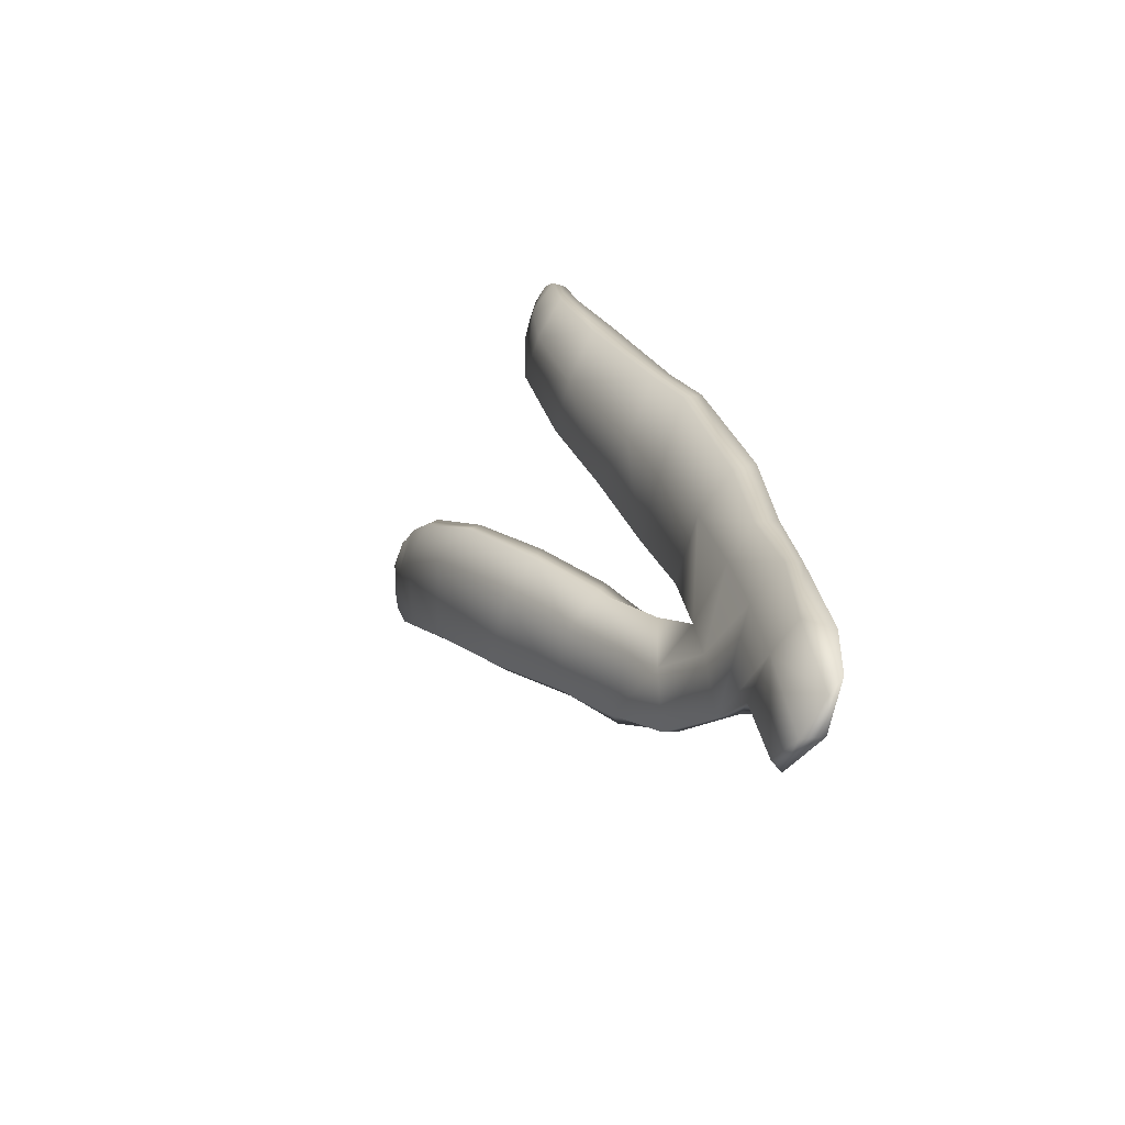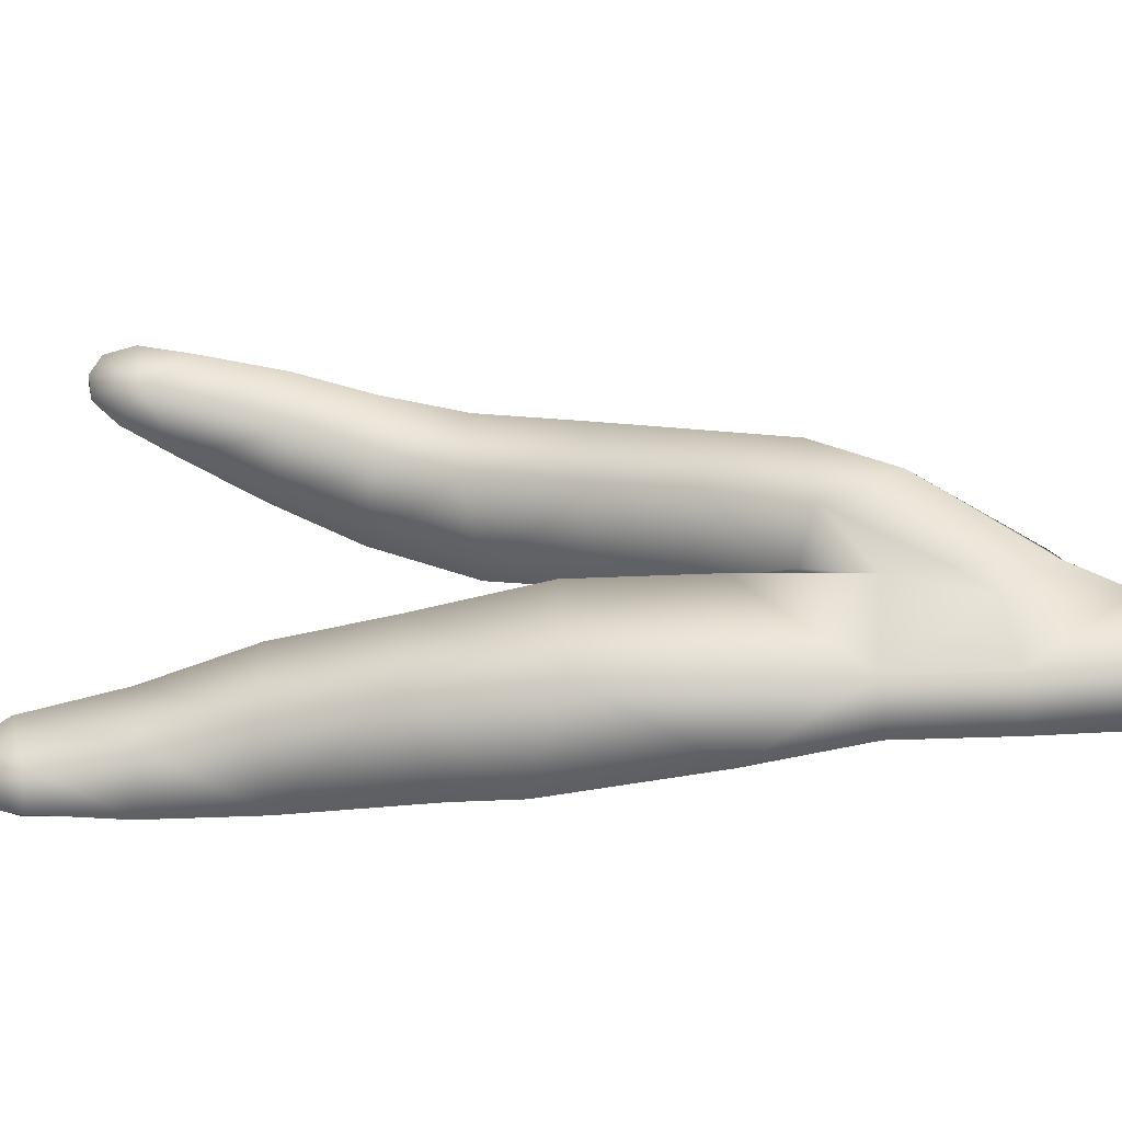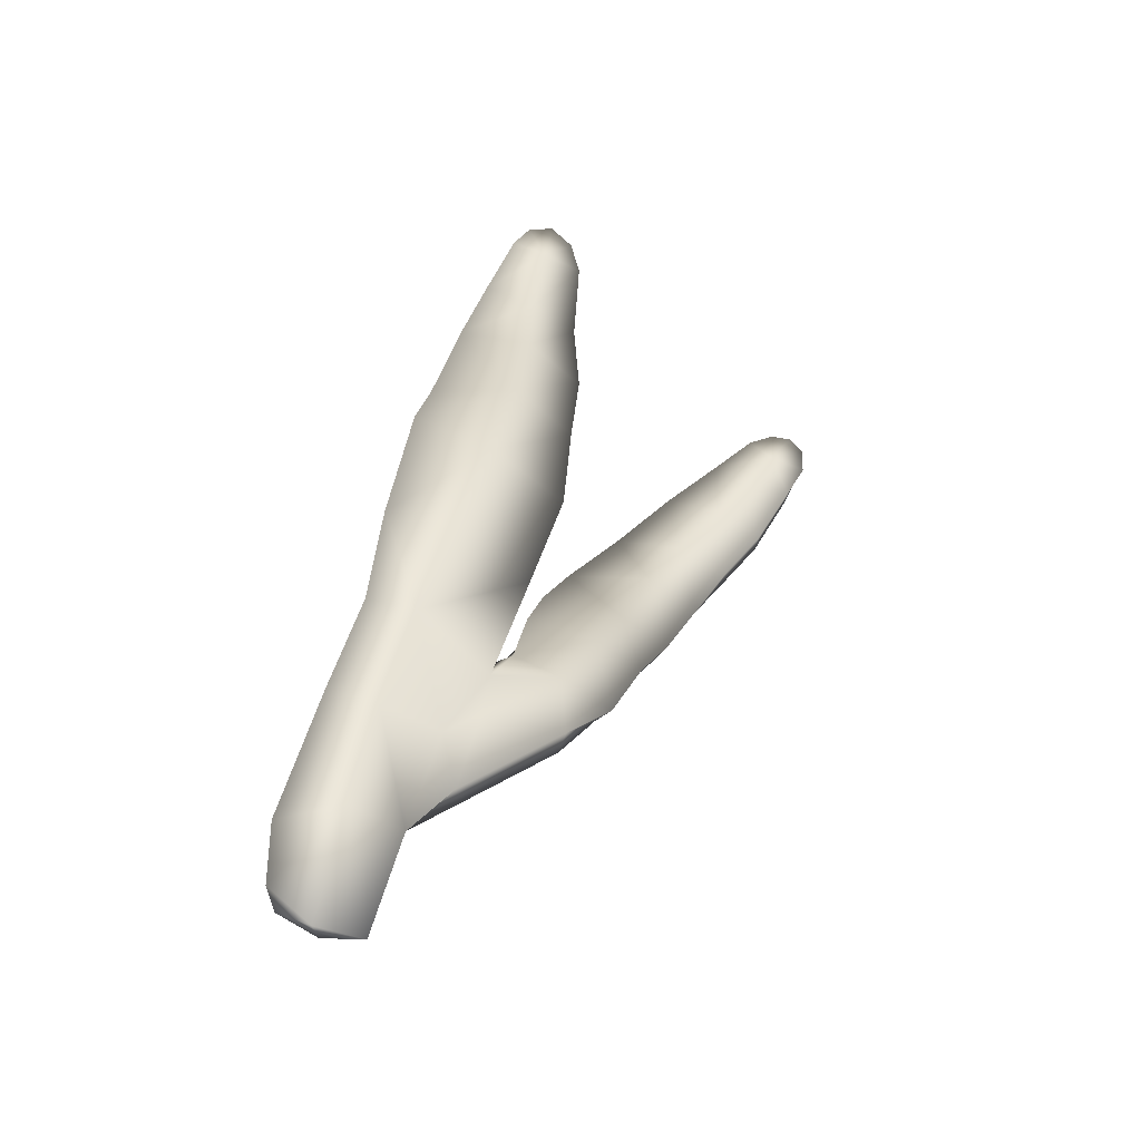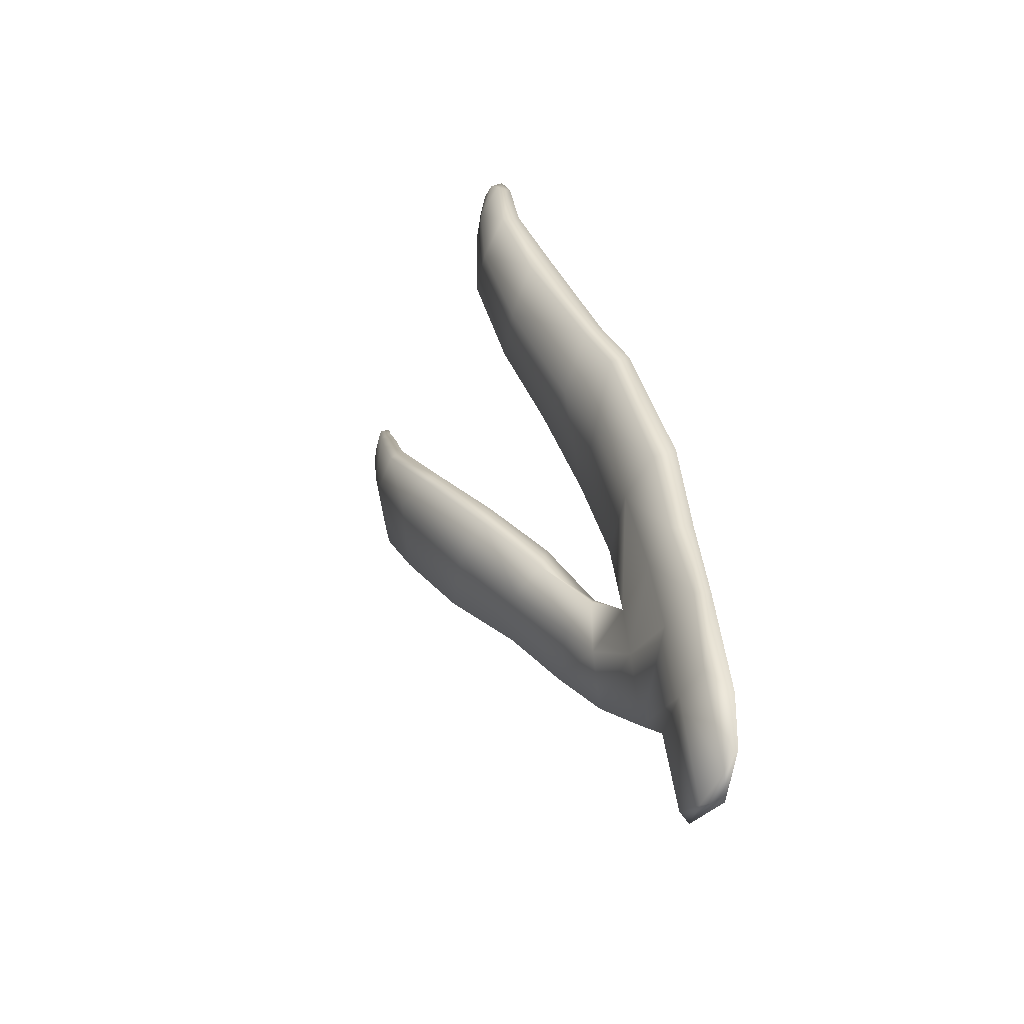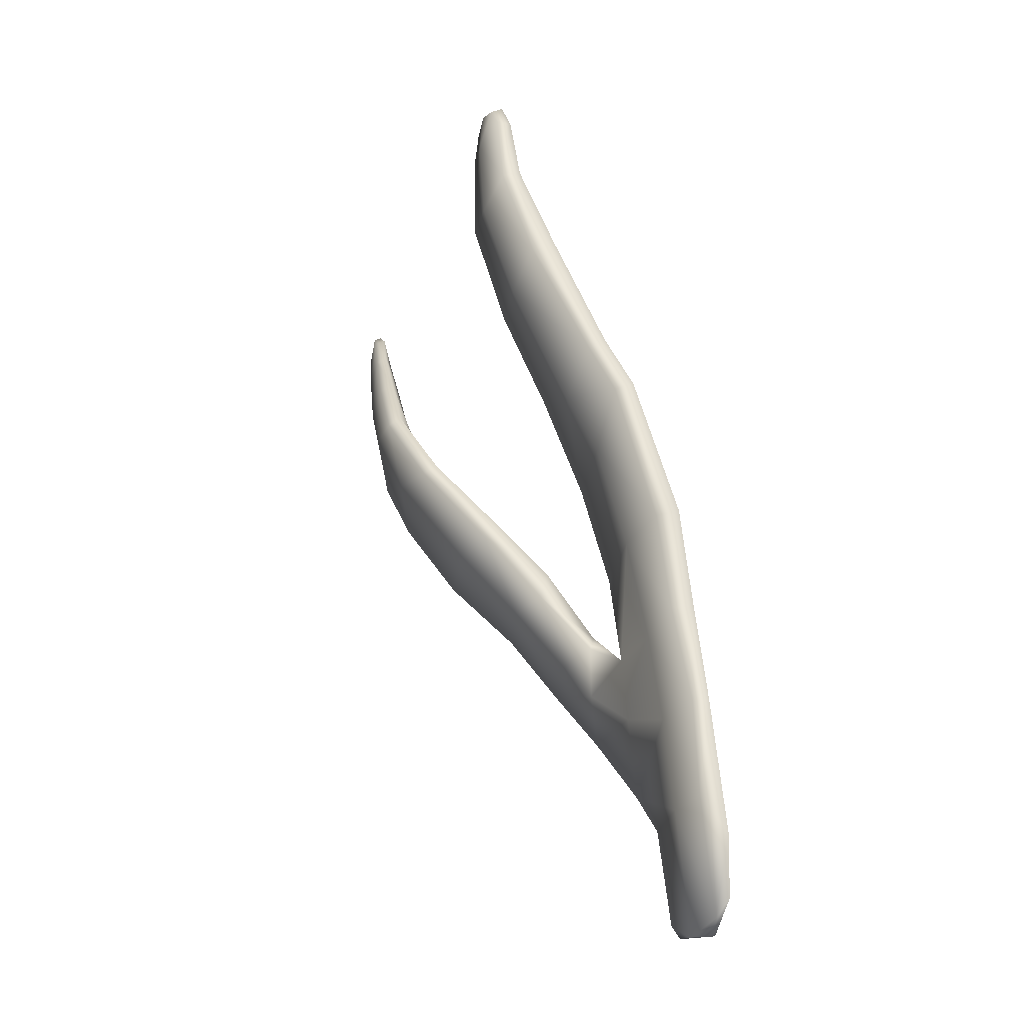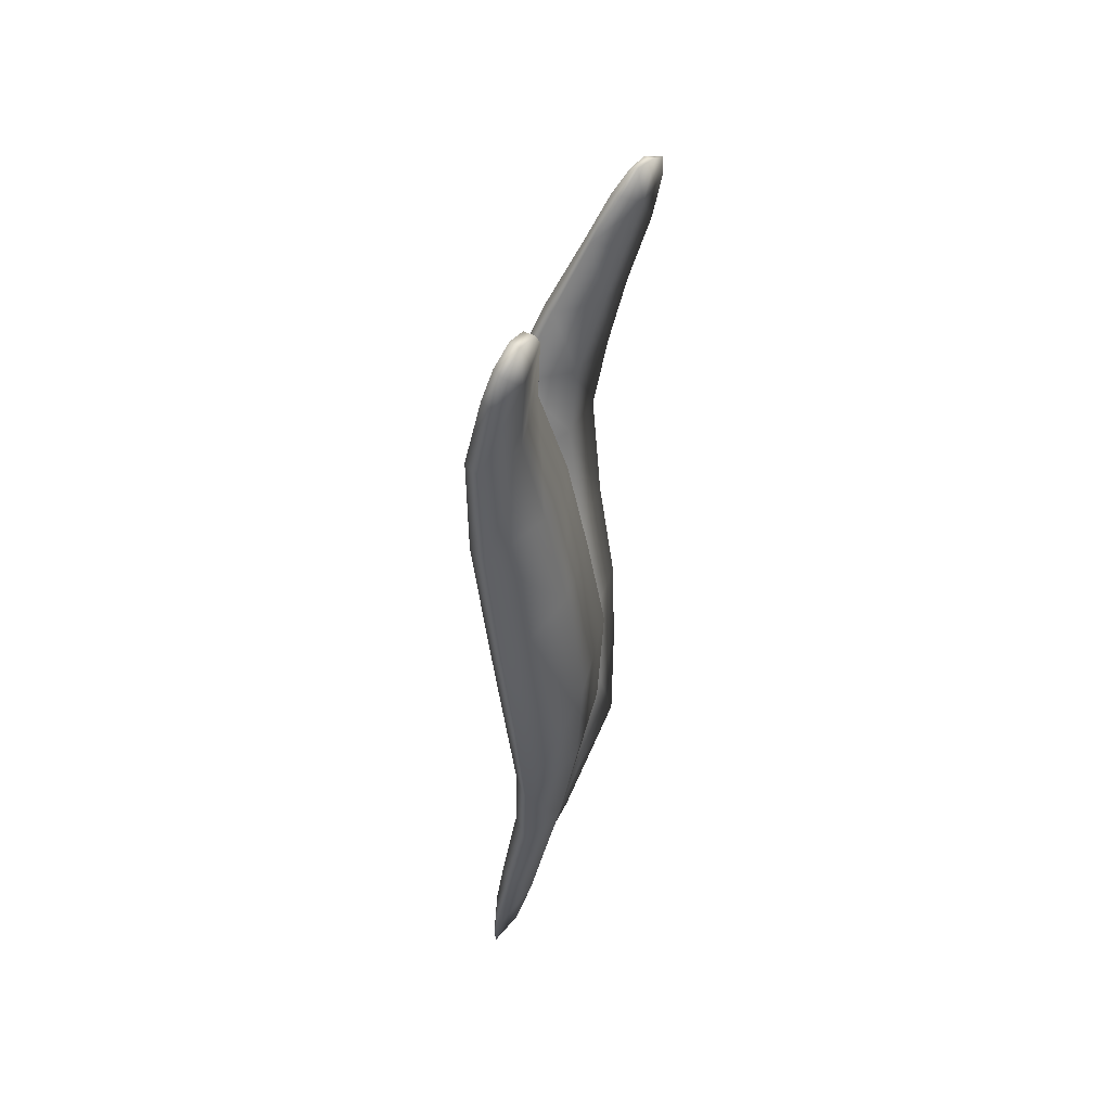
<metadata>
{"format":"obj","ext":"obj","renderer":"f3d","projection":"perspective","resolution":1024,"background":"white","views":[{"elev":-53.4,"azim":-120.7,"up":"+Y"},{"elev":65.8,"azim":-108.8,"up":"+Z"},{"elev":-35.7,"azim":-26.5,"up":"+Y"},{"elev":-37.9,"azim":-115.2,"up":"+Y"},{"elev":-18.5,"azim":-115.9,"up":"+Y"},{"elev":70.1,"azim":-64.2,"up":"+Y"}]}
</metadata>
<code>
g default
v -29.85 -2.358 -88.21
v -29.13 -2.324 -88.32
v -28.78 -0.8888 -88.19
v -29.56 -0.7969 -88.06
v -30.41 -1.084 -88.29
v -30.4 -1.93 -88.31
v -29.28 0.642 -87.97
v -29.9 0.8207 -88.22
v -28.4 0.5273 -88.06
v -27.75 1.582 -88.13
v -28.88 2.089 -87.89
v -29.48 2.247 -88.17
v -28.36 3.675 -87.87
v -29.26 3.749 -88.24
v -27.25 3.148 -88.06
v -26.66 4.798 -88.26
v -27.84 5.12 -88.04
v -28.75 5.824 -88.66
v -27.25 6.799 -88.57
v -28.41 6.602 -88.94
v -26.33 6.429 -88.7
v -25.95 7.889 -89.2
v -26.84 8.246 -89.09
v -27.77 8.39 -89.46
v -26.54 9.508 -89.55
v -27.23 9.771 -89.78
v -25.78 9.365 -89.69
v -25.69 10.7 -89.7
v -26.31 10.73 -89.62
v -26.81 10.87 -89.74
v -26.16 11.44 -89.72
v -26.54 11.29 -89.77
v -25.84 11.18 -89.69
v -29.97 -0.519 -88.46
v -30.23 -2.179 -88.43
v -29.78 0.8169 -88.41
v -29.28 2.264 -88.41
v -29.04 3.703 -88.49
v -28.63 5.743 -88.9
v -28.32 6.469 -89.17
v -27.63 8.273 -89.76
v -27.12 9.727 -90.03
v -26.75 10.89 -89.95
v -26.46 11.22 -89.93
v -26.09 11.32 -89.89
v -25.82 11.12 -89.85
v -25.7 10.65 -89.87
v -25.83 9.324 -89.91
v -26.08 7.761 -89.5
v -26.44 6.282 -88.97
v -26.79 4.749 -88.51
v -27.39 3.159 -88.37
v -27.75 1.856 -88.39
v -28.76 1.957 -88.5
v -28.31 3.471 -88.58
v -27.84 5.053 -88.8
v -27.47 5.96 -89.11
v -26.89 7.869 -89.74
v -26.55 9.362 -90.09
v -26.25 10.64 -90.03
v -28.2 -0.2175 -88.09
v -27.89 0.9324 -88.06
v -26.71 1.914 -88.23
v -26.74 0.9397 -88.01
v -27.24 2.297 -88.57
v -25.89 1.728 -88.39
v -25.24 2.752 -88.74
v -25.96 2.964 -88.65
v -26.79 3.333 -89.11
v -25.28 3.956 -89.26
v -26.23 4.298 -89.79
v -24.5 3.706 -89.33
v -23.74 4.841 -89.83
v -24.45 5.234 -89.87
v -25.51 5.299 -90.41
v -23.91 6.066 -90.01
v -24.56 6.41 -90.65
v -23.14 5.773 -89.89
v -22.53 6.628 -89.9
v -23.18 6.963 -89.97
v -23.77 7.316 -90.47
v -22.62 7.761 -89.91
v -22.98 8.128 -90.28
v -22 7.617 -89.81
v -21.67 8.209 -89.83
v -22.22 8.304 -89.87
v -22.45 8.673 -90.1
v -21.82 8.833 -89.91
v -22.08 8.887 -90.03
v -21.64 8.616 -89.87
v -21.69 8.18 -89.94
v -21.68 8.61 -89.97
v -21.94 7.588 -90.01
v -22.47 6.578 -90.11
v -23.15 5.633 -90.27
v -23.82 4.739 -90.15
v -24.59 3.598 -89.68
v -25.37 2.609 -89.03
v -26.04 1.631 -88.58
v -26.73 0.7933 -88.26
v -27.98 -0.21 -88.3
v -28.79 -0.8277 -88.44
v -29.12 -2.163 -88.44
v -29.67 -2.359 -88.46
v -29.43 -0.6385 -88.53
v -29.11 0.6817 -88.5
v -28.01 0.9122 -88.44
v -27.19 1.414 -88.59
v -26.82 1.932 -88.83
v -26.15 2.852 -89.34
v -25.54 3.813 -89.96
v -24.66 5.182 -90.65
v -23.75 6.258 -90.7
v -23.07 6.957 -90.53
v -22.44 7.849 -90.33
v -22.13 8.386 -90.21
v -21.88 8.865 -90.04
v -22.1 8.814 -90.14
v -22.45 8.595 -90.25
v -22.89 8.031 -90.4
v -23.69 7.18 -90.65
v -24.45 6.284 -90.8
v -25.43 5.174 -90.59
v -26.22 3.999 -89.91
v -26.85 2.958 -89.26
v -27.48 2.053 -88.75
g seaweed4 group1 kelp foliage2
f 1 2 4
f 4 2 3
f 1 4 6
f 6 4 5
f 7 8 4
f 4 8 5
f 4 3 7
f 7 3 9
f 7 9 11
f 11 9 10
f 7 11 8
f 8 11 12
f 13 14 11
f 11 14 12
f 10 15 11
f 11 15 13
f 15 16 13
f 13 16 17
f 13 17 14
f 14 17 18
f 17 19 18
f 18 19 20
f 16 21 17
f 17 21 19
f 21 22 19
f 19 22 23
f 23 24 19
f 19 24 20
f 23 25 24
f 24 25 26
f 22 27 23
f 23 27 25
f 27 28 25
f 25 28 29
f 25 29 26
f 26 29 30
f 31 32 29
f 29 32 30
f 28 33 29
f 29 33 31
f 34 35 5
f 5 35 6
f 5 8 34
f 34 8 36
f 8 12 36
f 36 12 37
f 12 14 37
f 37 14 38
f 14 18 38
f 38 18 39
f 18 20 39
f 39 20 40
f 24 41 20
f 20 41 40
f 24 26 41
f 41 26 42
f 26 30 42
f 42 30 43
f 30 32 43
f 43 32 44
f 32 31 44
f 44 31 45
f 31 33 45
f 45 33 46
f 33 28 46
f 46 28 47
f 28 27 47
f 47 27 48
f 27 22 48
f 48 22 49
f 22 21 49
f 49 21 50
f 21 16 50
f 50 16 51
f 16 15 51
f 51 15 52
f 10 53 15
f 15 53 52
f 52 53 55
f 55 53 54
f 54 37 55
f 55 37 38
f 39 56 38
f 38 56 55
f 56 51 55
f 55 51 52
f 40 57 39
f 39 57 56
f 56 57 51
f 51 57 50
f 41 58 40
f 40 58 57
f 57 58 50
f 50 58 49
f 49 58 48
f 48 58 59
f 58 41 59
f 59 41 42
f 43 60 42
f 42 60 59
f 59 60 48
f 48 60 47
f 47 60 46
f 46 60 45
f 43 44 60
f 60 44 45
f 3 61 9
f 9 61 62
f 61 64 62
f 9 62 10
f 62 63 10
f 10 63 65
f 62 64 63
f 63 64 66
f 63 66 68
f 68 66 67
f 63 68 65
f 65 68 69
f 68 70 69
f 69 70 71
f 68 67 70
f 70 67 72
f 70 72 74
f 74 72 73
f 74 75 70
f 70 75 71
f 76 77 74
f 74 77 75
f 74 73 76
f 76 73 78
f 76 78 80
f 80 78 79
f 80 81 76
f 76 81 77
f 82 83 80
f 80 83 81
f 80 79 82
f 82 79 84
f 82 84 86
f 86 84 85
f 82 86 83
f 83 86 87
f 88 89 86
f 86 89 87
f 85 90 86
f 86 90 88
f 91 92 85
f 85 92 90
f 85 84 91
f 91 84 93
f 84 79 93
f 93 79 94
f 79 78 94
f 94 78 95
f 78 73 95
f 95 73 96
f 73 72 96
f 96 72 97
f 72 67 97
f 97 67 98
f 67 66 98
f 98 66 99
f 66 64 99
f 99 64 100
f 61 101 64
f 64 101 100
f 3 102 61
f 61 102 101
f 2 103 3
f 3 103 102
f 102 103 105
f 105 103 104
f 104 35 105
f 105 35 34
f 36 106 34
f 34 106 105
f 37 54 36
f 36 54 106
f 102 105 101
f 101 105 106
f 101 106 107
f 107 106 54
f 54 53 107
f 101 107 100
f 100 107 108
f 100 108 99
f 99 108 109
f 109 110 99
f 99 110 98
f 110 111 98
f 98 111 97
f 111 112 97
f 97 112 96
f 112 113 96
f 96 113 95
f 113 114 95
f 95 114 94
f 114 115 94
f 94 115 93
f 115 116 93
f 93 116 91
f 91 116 92
f 92 116 117
f 117 88 92
f 92 88 90
f 88 117 89
f 89 117 118
f 89 118 87
f 87 118 119
f 87 119 83
f 83 119 120
f 83 120 81
f 81 120 121
f 81 121 77
f 77 121 122
f 77 122 75
f 75 122 123
f 75 123 71
f 71 123 124
f 71 124 69
f 69 124 125
f 69 125 65
f 65 125 126
f 126 53 65
f 65 53 10
f 107 53 108
f 108 53 126
f 108 126 109
f 126 125 109
f 109 125 110
f 125 124 110
f 110 124 111
f 124 123 111
f 111 123 112
f 123 122 112
f 112 122 113
f 122 121 113
f 113 121 114
f 121 120 114
f 114 120 115
f 120 119 115
f 115 119 116
f 119 118 116
f 116 118 117
f 6 35 1
f 1 35 104
f 103 2 104
f 104 2 1

</code>
